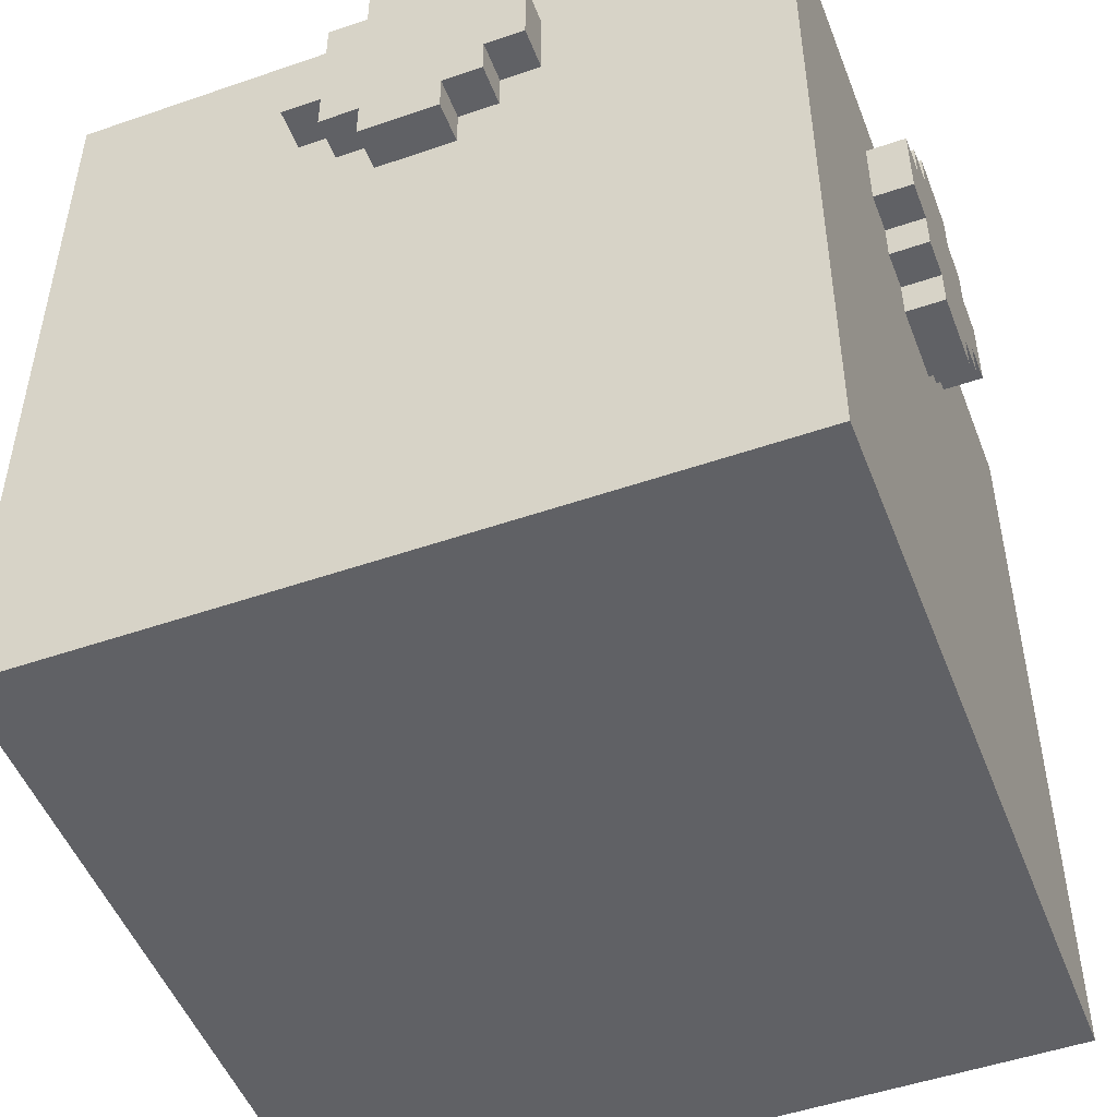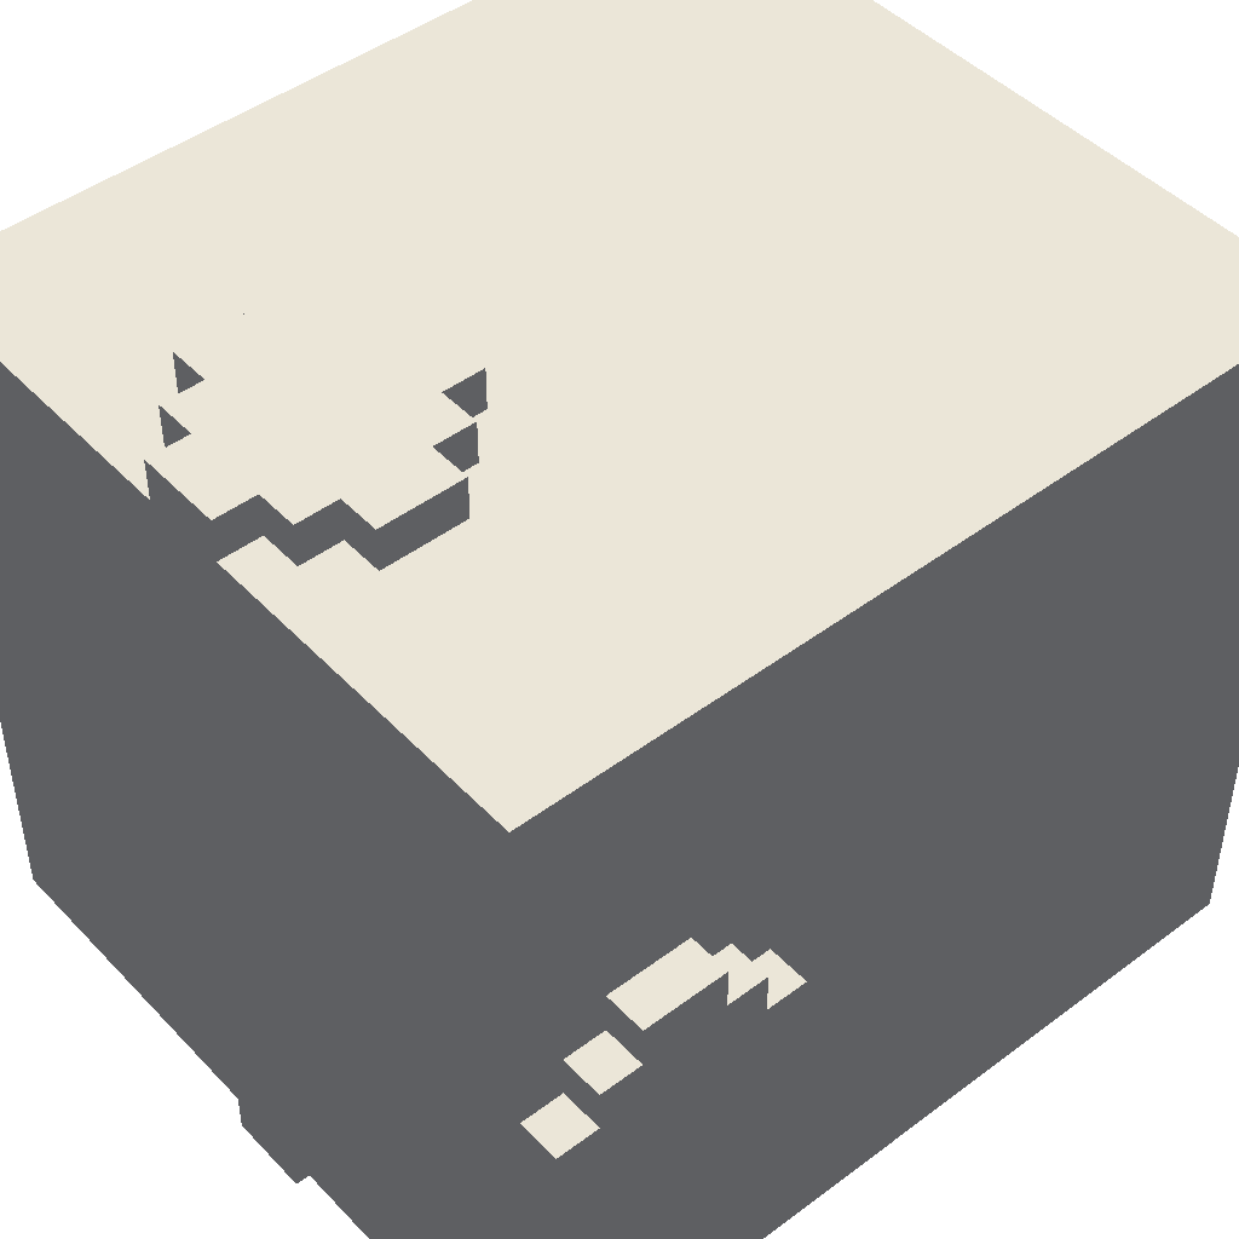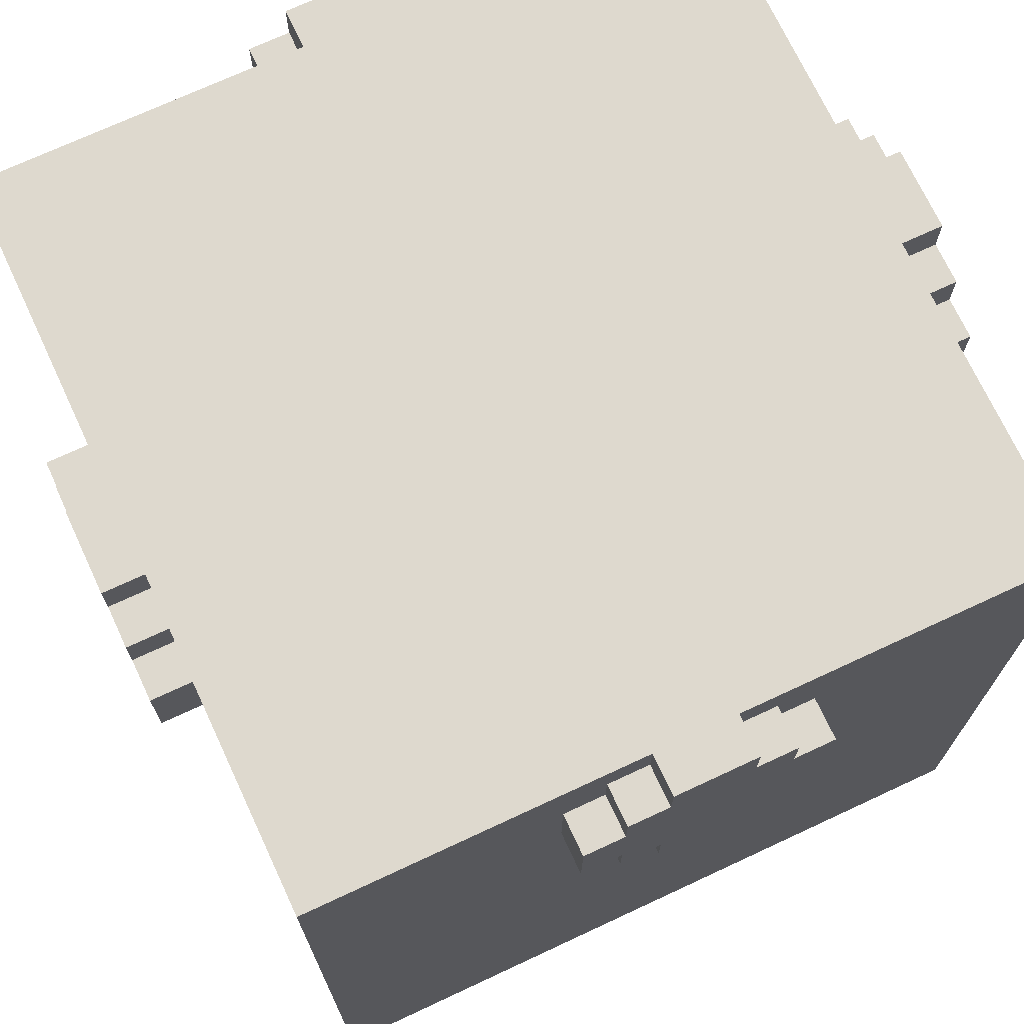
<metadata>
{"format":"obj","ext":"obj","renderer":"f3d","projection":"perspective","resolution":1024,"background":"white","views":[{"elev":-50.0,"azim":20.8,"up":"+Y"},{"elev":46.2,"azim":-130.5,"up":"+Z"},{"elev":71.6,"azim":155.0,"up":"+Y"}]}
</metadata>
<code>
g Block Enemy
v -10 14 1
v -10 14 -1
v -10 15 2
v -10 15 1
v -10 15 -1
v -10 15 -2
v -10 16 3
v -10 16 2
v -10 16 -2
v -10 16 -3
v -10 18 3
v -10 18 2
v -10 18 -2
v -10 18 -3
v -10 19 2
v -10 19 1
v -10 19 -1
v -10 19 -2
v -10 20 1
v -10 20 -1
v -9 0 9
v -9 0 8
v -9 0 5
v -9 0 4
v -9 0 -3
v -9 0 -4
v -9 0 -9
v -9 14 1
v -9 14 -1
v -9 15 2
v -9 15 1
v -9 15 -1
v -9 15 -2
v -9 16 3
v -9 16 2
v -9 16 -2
v -9 16 -3
v -9 18 3
v -9 18 2
v -9 18 -2
v -9 18 -3
v -9 19 8
v -9 19 5
v -9 19 2
v -9 19 1
v -9 19 -1
v -9 19 -2
v -9 20 9
v -9 20 5
v -9 20 4
v -9 20 1
v -9 20 -1
v -9 20 -3
v -9 20 -4
v -9 20 -9
v -3 16 10
v -3 16 9
v -3 16 -9
v -3 16 -10
v -3 18 10
v -3 18 9
v -3 18 -9
v -3 18 -10
v -2 15 10
v -2 15 9
v -2 15 -9
v -2 15 -10
v -2 16 10
v -2 16 9
v -2 16 -9
v -2 16 -10
v -2 18 10
v -2 18 9
v -2 18 -9
v -2 18 -10
v -2 19 10
v -2 19 9
v -2 19 -9
v -2 19 -10
v -1 14 10
v -1 14 9
v -1 14 -9
v -1 14 -10
v -1 15 10
v -1 15 9
v -1 15 -9
v -1 15 -10
v -1 19 10
v -1 19 9
v -1 19 -9
v -1 19 -10
v -1 20 10
v -1 20 9
v -1 20 -9
v -1 20 -10
v 1 14 10
v 1 14 9
v 1 14 -9
v 1 14 -10
v 1 15 10
v 1 15 9
v 1 15 -9
v 1 15 -10
v 1 19 10
v 1 19 9
v 1 19 -9
v 1 19 -10
v 1 20 10
v 1 20 9
v 1 20 -9
v 1 20 -10
v 2 15 10
v 2 15 9
v 2 15 -9
v 2 15 -10
v 2 16 10
v 2 16 9
v 2 16 -9
v 2 16 -10
v 2 18 10
v 2 18 9
v 2 18 -9
v 2 18 -10
v 2 19 10
v 2 19 9
v 2 19 -9
v 2 19 -10
v 3 16 10
v 3 16 9
v 3 16 -9
v 3 16 -10
v 3 18 10
v 3 18 9
v 3 18 -9
v 3 18 -10
v 9 0 9
v 9 0 7
v 9 0 6
v 9 0 3
v 9 0 2
v 9 0 -9
v 9 11 9
v 9 11 7
v 9 11 6
v 9 11 3
v 9 12 9
v 9 12 7
v 9 12 6
v 9 12 3
v 9 14 1
v 9 14 -1
v 9 15 2
v 9 15 1
v 9 15 -1
v 9 15 -2
v 9 16 3
v 9 16 2
v 9 16 -2
v 9 16 -3
v 9 18 3
v 9 18 2
v 9 18 -2
v 9 18 -3
v 9 19 2
v 9 19 1
v 9 19 -1
v 9 19 -2
v 9 20 9
v 9 20 7
v 9 20 6
v 9 20 3
v 9 20 2
v 9 20 1
v 9 20 -1
v 9 20 -9
v 10 14 1
v 10 14 -1
v 10 15 2
v 10 15 1
v 10 15 -1
v 10 15 -2
v 10 16 3
v 10 16 2
v 10 16 -2
v 10 16 -3
v 10 18 3
v 10 18 2
v 10 18 -2
v 10 18 -3
v 10 19 2
v 10 19 1
v 10 19 -1
v 10 19 -2
v 10 20 1
v 10 20 -1
v -3 16 10
v -3 18 10
v -2 15 10
v -2 16 10
v -2 18 10
v -2 19 10
v -1 14 10
v -1 15 10
v -1 19 10
v -1 20 10
v 1 14 10
v 1 15 10
v 1 19 10
v 1 20 10
v 2 15 10
v 2 16 10
v 2 18 10
v 2 19 10
v 3 16 10
v 3 18 10
v -9 0 9
v -9 20 9
v -8 0 9
v -8 20 9
v -4 0 9
v -4 20 9
v -3 0 9
v -3 11 9
v -3 12 9
v -3 16 9
v -3 18 9
v -3 20 9
v -2 15 9
v -2 16 9
v -2 18 9
v -2 19 9
v -1 14 9
v -1 15 9
v -1 19 9
v -1 20 9
v 1 14 9
v 1 15 9
v 1 19 9
v 1 20 9
v 2 15 9
v 2 16 9
v 2 18 9
v 2 19 9
v 3 16 9
v 3 18 9
v 6 0 9
v 6 11 9
v 6 12 9
v 6 20 9
v 7 0 9
v 7 11 9
v 7 12 9
v 7 20 9
v 9 0 9
v 9 11 9
v 9 12 9
v 9 20 9
v -10 16 3
v -10 18 3
v -9 16 3
v -9 18 3
v 9 16 3
v 9 18 3
v 10 16 3
v 10 18 3
v -10 15 2
v -10 16 2
v -10 18 2
v -10 19 2
v -9 15 2
v -9 16 2
v -9 18 2
v -9 19 2
v 9 15 2
v 9 16 2
v 9 18 2
v 9 19 2
v 10 15 2
v 10 16 2
v 10 18 2
v 10 19 2
v -10 14 1
v -10 15 1
v -10 19 1
v -10 20 1
v -9 14 1
v -9 15 1
v -9 19 1
v -9 20 1
v 9 14 1
v 9 15 1
v 9 19 1
v 9 20 1
v 10 14 1
v 10 15 1
v 10 19 1
v 10 20 1
v -10 14 -1
v -10 15 -1
v -10 19 -1
v -10 20 -1
v -9 14 -1
v -9 15 -1
v -9 19 -1
v -9 20 -1
v 9 14 -1
v 9 15 -1
v 9 19 -1
v 9 20 -1
v 10 14 -1
v 10 15 -1
v 10 19 -1
v 10 20 -1
v -10 15 -2
v -10 16 -2
v -10 18 -2
v -10 19 -2
v -9 15 -2
v -9 16 -2
v -9 18 -2
v -9 19 -2
v 9 15 -2
v 9 16 -2
v 9 18 -2
v 9 19 -2
v 10 15 -2
v 10 16 -2
v 10 18 -2
v 10 19 -2
v -10 16 -3
v -10 18 -3
v -9 16 -3
v -9 18 -3
v 9 16 -3
v 9 18 -3
v 10 16 -3
v 10 18 -3
v -9 0 -9
v -9 20 -9
v -4 0 -9
v -4 20 -9
v -3 0 -9
v -3 16 -9
v -3 18 -9
v -3 20 -9
v -2 15 -9
v -2 16 -9
v -2 18 -9
v -2 19 -9
v -1 14 -9
v -1 15 -9
v -1 19 -9
v -1 20 -9
v 1 14 -9
v 1 15 -9
v 1 19 -9
v 1 20 -9
v 2 15 -9
v 2 16 -9
v 2 18 -9
v 2 19 -9
v 3 0 -9
v 3 16 -9
v 3 18 -9
v 3 20 -9
v 4 0 -9
v 4 19 -9
v 4 20 -9
v 7 19 -9
v 7 20 -9
v 9 0 -9
v 9 20 -9
v -3 16 -10
v -3 18 -10
v -2 15 -10
v -2 16 -10
v -2 18 -10
v -2 19 -10
v -1 14 -10
v -1 15 -10
v -1 19 -10
v -1 20 -10
v 1 14 -10
v 1 15 -10
v 1 19 -10
v 1 20 -10
v 2 15 -10
v 2 16 -10
v 2 18 -10
v 2 19 -10
v 3 16 -10
v 3 18 -10
v -9 0 9
v -8 0 9
v -4 0 9
v -3 0 9
v 6 0 9
v 7 0 9
v 9 0 9
v -9 0 8
v -8 0 8
v -4 0 8
v -3 0 8
v 6 0 8
v 7 0 8
v 8 0 7
v 9 0 7
v 8 0 6
v 9 0 6
v -9 0 5
v -8 0 5
v -9 0 4
v -8 0 4
v 8 0 3
v 9 0 3
v 8 0 2
v 9 0 2
v -9 0 -3
v -8 0 -3
v -9 0 -4
v -8 0 -4
v -4 0 -8
v -3 0 -8
v 3 0 -8
v 4 0 -8
v -9 0 -9
v -4 0 -9
v -3 0 -9
v 3 0 -9
v 4 0 -9
v 9 0 -9
v -1 14 10
v 1 14 10
v -1 14 9
v 1 14 9
v -10 14 1
v -9 14 1
v 9 14 1
v 10 14 1
v -10 14 -1
v -9 14 -1
v 9 14 -1
v 10 14 -1
v -1 14 -9
v 1 14 -9
v -1 14 -10
v 1 14 -10
v -2 15 10
v -1 15 10
v 1 15 10
v 2 15 10
v -2 15 9
v -1 15 9
v 1 15 9
v 2 15 9
v -10 15 2
v -9 15 2
v 9 15 2
v 10 15 2
v -10 15 1
v -9 15 1
v 9 15 1
v 10 15 1
v -10 15 -1
v -9 15 -1
v 9 15 -1
v 10 15 -1
v -10 15 -2
v -9 15 -2
v 9 15 -2
v 10 15 -2
v -2 15 -9
v -1 15 -9
v 1 15 -9
v 2 15 -9
v -2 15 -10
v -1 15 -10
v 1 15 -10
v 2 15 -10
v -3 16 10
v -2 16 10
v 2 16 10
v 3 16 10
v -3 16 9
v -2 16 9
v 2 16 9
v 3 16 9
v -10 16 3
v -9 16 3
v 9 16 3
v 10 16 3
v -10 16 2
v -9 16 2
v 9 16 2
v 10 16 2
v -10 16 -2
v -9 16 -2
v 9 16 -2
v 10 16 -2
v -10 16 -3
v -9 16 -3
v 9 16 -3
v 10 16 -3
v -3 16 -9
v -2 16 -9
v 2 16 -9
v 3 16 -9
v -3 16 -10
v -2 16 -10
v 2 16 -10
v 3 16 -10
v -3 18 10
v -2 18 10
v 2 18 10
v 3 18 10
v -3 18 9
v -2 18 9
v 2 18 9
v 3 18 9
v -10 18 3
v -9 18 3
v 9 18 3
v 10 18 3
v -10 18 2
v -9 18 2
v 9 18 2
v 10 18 2
v -10 18 -2
v -9 18 -2
v 9 18 -2
v 10 18 -2
v -10 18 -3
v -9 18 -3
v 9 18 -3
v 10 18 -3
v -3 18 -9
v -2 18 -9
v 2 18 -9
v 3 18 -9
v -3 18 -10
v -2 18 -10
v 2 18 -10
v 3 18 -10
v -2 19 10
v -1 19 10
v 1 19 10
v 2 19 10
v -2 19 9
v -1 19 9
v 1 19 9
v 2 19 9
v -10 19 2
v -9 19 2
v 9 19 2
v 10 19 2
v -10 19 1
v -9 19 1
v 9 19 1
v 10 19 1
v -10 19 -1
v -9 19 -1
v 9 19 -1
v 10 19 -1
v -10 19 -2
v -9 19 -2
v 9 19 -2
v 10 19 -2
v -2 19 -9
v -1 19 -9
v 1 19 -9
v 2 19 -9
v -2 19 -10
v -1 19 -10
v 1 19 -10
v 2 19 -10
v -1 20 10
v 1 20 10
v -9 20 9
v -8 20 9
v -4 20 9
v -3 20 9
v -1 20 9
v 1 20 9
v 6 20 9
v 7 20 9
v 9 20 9
v -1 20 8
v 0 20 8
v 1 20 8
v 2 20 8
v 3 20 8
v -3 20 7
v -1 20 7
v 0 20 7
v 2 20 7
v 3 20 7
v 6 20 7
v 7 20 7
v 9 20 7
v -7 20 6
v -6 20 6
v -3 20 6
v -1 20 6
v 0 20 6
v 5 20 6
v 6 20 6
v 7 20 6
v 9 20 6
v -9 20 5
v -8 20 5
v -7 20 5
v -6 20 5
v -4 20 5
v -9 20 4
v -7 20 4
v -6 20 4
v -4 20 4
v 7 20 3
v 9 20 3
v -2 20 2
v -1 20 2
v 0 20 2
v 2 20 2
v 6 20 2
v 9 20 2
v -10 20 1
v -9 20 1
v -8 20 1
v -6 20 1
v -5 20 1
v -1 20 1
v 1 20 1
v 8 20 1
v 9 20 1
v 10 20 1
v -10 20 -1
v -9 20 -1
v -8 20 -1
v -1 20 -1
v 1 20 -1
v 8 20 -1
v 9 20 -1
v 10 20 -1
v -3 20 -2
v -2 20 -2
v 2 20 -2
v 5 20 -2
v -9 20 -3
v -7 20 -3
v -5 20 -3
v -4 20 -3
v -3 20 -3
v 4 20 -3
v -9 20 -4
v -7 20 -4
v -6 20 -4
v -4 20 -4
v -3 20 -4
v 3 20 -4
v 6 20 -5
v 7 20 -5
v -7 20 -6
v -6 20 -6
v -1 20 -8
v 1 20 -8
v -9 20 -9
v -4 20 -9
v -3 20 -9
v -1 20 -9
v 1 20 -9
v 3 20 -9
v 4 20 -9
v 7 20 -9
v 9 20 -9
v -1 20 -10
v 1 20 -10
f 4 2 1
f 5 2 4
f 8 4 3
f 8 6 5
f 8 5 4
f 9 6 8
f 11 8 7
f 11 10 9
f 11 9 8
f 12 10 11
f 13 10 12
f 14 10 13
f 15 13 12
f 16 13 15
f 17 13 16
f 18 13 17
f 19 17 16
f 20 17 19
f 28 25 24
f 29 25 28
f 30 28 24
f 31 28 30
f 32 25 29
f 33 25 32
f 34 30 24
f 35 30 34
f 36 25 33
f 37 26 25
f 37 25 36
f 38 34 24
f 41 26 37
f 42 22 21
f 42 23 22
f 43 24 23
f 43 23 42
f 44 39 38
f 47 41 40
f 48 42 21
f 48 43 42
f 49 24 43
f 49 43 48
f 50 45 44
f 50 24 49
f 50 38 24
f 50 44 38
f 51 45 50
f 52 47 46
f 53 26 41
f 53 47 52
f 53 41 47
f 54 27 26
f 54 26 53
f 55 27 54
f 60 57 56
f 61 57 60
f 62 59 58
f 63 59 62
f 68 65 64
f 69 65 68
f 70 67 66
f 71 67 70
f 76 73 72
f 77 73 76
f 78 75 74
f 79 75 78
f 84 81 80
f 85 81 84
f 86 83 82
f 87 83 86
f 92 89 88
f 93 89 92
f 94 91 90
f 95 91 94
f 96 97 100
f 100 97 101
f 98 99 102
f 102 99 103
f 104 105 108
f 108 105 109
f 106 107 110
f 110 107 111
f 112 113 116
f 116 113 117
f 114 115 118
f 118 115 119
f 120 121 124
f 124 121 125
f 122 123 126
f 126 123 127
f 128 129 132
f 132 129 133
f 130 131 134
f 134 131 135
f 136 137 142
f 137 138 143
f 142 137 143
f 138 139 144
f 143 138 144
f 139 140 145
f 144 139 145
f 142 143 146
f 143 144 146
f 144 145 146
f 146 145 147
f 147 145 148
f 145 140 149
f 148 145 149
f 140 141 150
f 150 141 151
f 149 140 152
f 140 150 152
f 152 150 153
f 151 141 154
f 154 141 155
f 148 149 156
f 149 152 156
f 156 152 157
f 155 141 158
f 158 141 159
f 148 156 160
f 159 141 163
f 160 161 164
f 162 163 167
f 146 147 168
f 147 148 169
f 168 147 169
f 148 160 170
f 169 148 170
f 160 164 171
f 170 160 171
f 164 165 172
f 171 164 172
f 172 165 173
f 166 167 174
f 163 141 175
f 174 167 175
f 167 163 175
f 176 177 179
f 179 177 180
f 178 179 183
f 180 181 183
f 179 180 183
f 183 181 184
f 182 183 186
f 184 185 186
f 183 184 186
f 186 185 187
f 187 185 188
f 188 185 189
f 187 188 190
f 190 188 191
f 191 188 192
f 192 188 193
f 191 192 194
f 194 192 195
f 199 197 196
f 200 197 199
f 203 199 198
f 203 201 200
f 203 200 199
f 204 201 203
f 206 203 202
f 206 205 204
f 206 204 203
f 207 205 206
f 208 205 207
f 209 205 208
f 210 208 207
f 211 208 210
f 212 208 211
f 213 208 212
f 214 212 211
f 215 212 214
f 218 217 216
f 219 217 218
f 220 219 218
f 221 219 220
f 222 221 220
f 223 221 222
f 224 221 223
f 225 221 224
f 226 221 225
f 227 221 226
f 228 225 224
f 229 225 228
f 230 227 226
f 231 227 230
f 232 228 224
f 233 228 232
f 234 227 231
f 235 227 234
f 236 232 224
f 240 237 236
f 243 239 238
f 244 241 240
f 245 243 242
f 246 223 222
f 247 224 223
f 247 223 246
f 248 245 244
f 248 224 247
f 248 236 224
f 248 244 240
f 248 240 236
f 249 243 245
f 249 245 248
f 249 239 243
f 250 247 246
f 250 248 247
f 250 249 248
f 251 249 250
f 252 249 251
f 253 249 252
f 254 251 250
f 255 252 251
f 255 251 254
f 256 253 252
f 256 252 255
f 257 253 256
f 260 259 258
f 261 259 260
f 264 263 262
f 265 263 264
f 270 267 266
f 271 267 270
f 272 269 268
f 273 269 272
f 278 275 274
f 279 275 278
f 280 277 276
f 281 277 280
f 286 283 282
f 287 283 286
f 288 285 284
f 289 285 288
f 294 291 290
f 295 291 294
f 296 293 292
f 297 293 296
f 298 299 302
f 302 299 303
f 300 301 304
f 304 301 305
f 306 307 310
f 310 307 311
f 308 309 312
f 312 309 313
f 314 315 318
f 318 315 319
f 316 317 320
f 320 317 321
f 322 323 326
f 326 323 327
f 324 325 328
f 328 325 329
f 330 331 332
f 332 331 333
f 334 335 336
f 336 335 337
f 338 339 340
f 340 339 341
f 340 341 342
f 342 341 343
f 343 341 344
f 344 341 345
f 342 343 346
f 346 343 347
f 344 345 348
f 348 345 349
f 342 346 350
f 350 346 351
f 349 345 352
f 352 345 353
f 342 350 354
f 354 355 358
f 356 357 361
f 342 354 362
f 358 359 362
f 354 358 362
f 362 359 363
f 360 361 364
f 361 357 365
f 364 361 365
f 362 363 366
f 363 364 366
f 364 365 366
f 366 365 367
f 367 365 368
f 366 367 369
f 367 368 369
f 369 368 370
f 366 369 371
f 369 370 371
f 371 370 372
f 373 374 376
f 376 374 377
f 375 376 380
f 377 378 380
f 376 377 380
f 380 378 381
f 379 380 383
f 381 382 383
f 380 381 383
f 383 382 384
f 384 382 385
f 385 382 386
f 384 385 387
f 387 385 388
f 388 385 389
f 389 385 390
f 388 389 391
f 391 389 392
f 400 394 393
f 401 395 394
f 401 394 400
f 402 396 395
f 402 395 401
f 403 397 396
f 403 396 402
f 404 398 397
f 404 397 403
f 405 399 398
f 405 398 404
f 406 404 403
f 406 399 405
f 406 405 404
f 406 403 402
f 406 402 401
f 406 401 400
f 407 399 406
f 408 406 400
f 408 407 406
f 409 407 408
f 410 408 400
f 410 409 408
f 411 409 410
f 412 411 410
f 413 409 411
f 413 411 412
f 414 413 412
f 414 409 413
f 415 409 414
f 416 414 412
f 416 415 414
f 417 415 416
f 418 416 412
f 418 417 416
f 419 417 418
f 420 419 418
f 421 417 419
f 421 419 420
f 422 421 420
f 422 417 421
f 423 417 422
f 424 417 423
f 425 417 424
f 426 422 420
f 427 423 422
f 427 422 426
f 428 424 423
f 428 423 427
f 429 425 424
f 429 424 428
f 430 417 425
f 430 425 429
f 431 417 430
f 434 433 432
f 435 433 434
f 440 437 436
f 441 437 440
f 442 439 438
f 443 439 442
f 446 445 444
f 447 445 446
f 452 449 448
f 453 449 452
f 454 451 450
f 455 451 454
f 460 457 456
f 461 457 460
f 462 459 458
f 463 459 462
f 468 465 464
f 469 465 468
f 470 467 466
f 471 467 470
f 476 473 472
f 477 473 476
f 478 475 474
f 479 475 478
f 484 481 480
f 485 481 484
f 486 483 482
f 487 483 486
f 492 489 488
f 493 489 492
f 494 491 490
f 495 491 494
f 500 497 496
f 501 497 500
f 502 499 498
f 503 499 502
f 508 505 504
f 509 505 508
f 510 507 506
f 511 507 510
f 512 513 516
f 516 513 517
f 514 515 518
f 518 515 519
f 520 521 524
f 524 521 525
f 522 523 526
f 526 523 527
f 528 529 532
f 532 529 533
f 530 531 534
f 534 531 535
f 536 537 540
f 540 537 541
f 538 539 542
f 542 539 543
f 544 545 548
f 548 545 549
f 546 547 550
f 550 547 551
f 552 553 556
f 556 553 557
f 554 555 558
f 558 555 559
f 560 561 564
f 564 561 565
f 562 563 566
f 566 563 567
f 568 569 572
f 572 569 573
f 570 571 574
f 574 571 575
f 576 577 582
f 582 577 583
f 581 582 587
f 582 583 587
f 587 583 588
f 583 584 589
f 588 583 589
f 589 584 590
f 590 584 591
f 580 581 592
f 581 587 592
f 587 588 593
f 592 587 593
f 588 589 594
f 593 588 594
f 589 590 594
f 590 591 595
f 594 590 595
f 591 584 596
f 595 591 596
f 584 585 597
f 596 584 597
f 585 586 598
f 597 585 598
f 598 586 599
f 579 580 600
f 600 580 601
f 580 592 602
f 592 593 602
f 593 594 603
f 602 593 603
f 594 595 604
f 603 594 604
f 596 597 604
f 595 596 604
f 597 598 604
f 604 598 605
f 605 598 606
f 598 599 607
f 606 598 607
f 607 599 608
f 578 579 609
f 579 600 610
f 609 579 610
f 600 601 611
f 610 600 611
f 601 580 612
f 611 601 612
f 580 602 613
f 612 580 613
f 610 611 614
f 611 612 614
f 612 613 614
f 609 610 614
f 614 613 615
f 615 613 616
f 613 602 617
f 616 613 617
f 607 608 618
f 606 607 618
f 618 608 619
f 602 603 620
f 603 604 621
f 620 603 621
f 604 605 622
f 621 604 622
f 622 605 623
f 605 606 624
f 606 618 624
f 618 619 624
f 624 619 625
f 614 615 627
f 627 615 628
f 615 616 629
f 616 617 629
f 629 617 630
f 620 621 631
f 622 623 631
f 621 622 631
f 631 623 632
f 624 625 633
f 633 625 634
f 627 628 636
f 626 627 636
f 636 628 637
f 628 615 638
f 637 628 638
f 631 632 639
f 620 631 639
f 632 623 640
f 639 632 640
f 633 634 641
f 624 633 641
f 634 635 641
f 641 635 642
f 642 635 643
f 617 602 644
f 602 620 644
f 639 640 645
f 644 620 645
f 620 639 645
f 640 623 646
f 645 640 646
f 623 605 646
f 605 624 647
f 646 605 647
f 637 638 648
f 638 615 649
f 648 638 649
f 629 630 649
f 615 629 649
f 630 617 650
f 649 630 650
f 617 644 651
f 650 617 651
f 644 645 652
f 651 644 652
f 646 647 652
f 645 646 652
f 652 647 653
f 650 651 654
f 649 650 654
f 652 653 654
f 651 652 654
f 648 649 654
f 654 653 655
f 655 653 656
f 656 653 657
f 657 653 658
f 658 653 659
f 653 647 660
f 647 624 660
f 641 642 660
f 624 641 660
f 660 642 661
f 654 655 662
f 655 656 662
f 656 657 663
f 662 656 663
f 658 659 664
f 664 659 665
f 654 662 666
f 662 663 666
f 663 657 667
f 666 663 667
f 657 658 667
f 658 664 668
f 667 658 668
f 664 665 669
f 668 664 669
f 665 659 670
f 669 665 670
f 659 653 671
f 670 659 671
f 660 661 672
f 671 653 672
f 653 660 672
f 661 642 673
f 672 661 673
f 673 642 674
f 669 670 675
f 675 670 676

</code>
